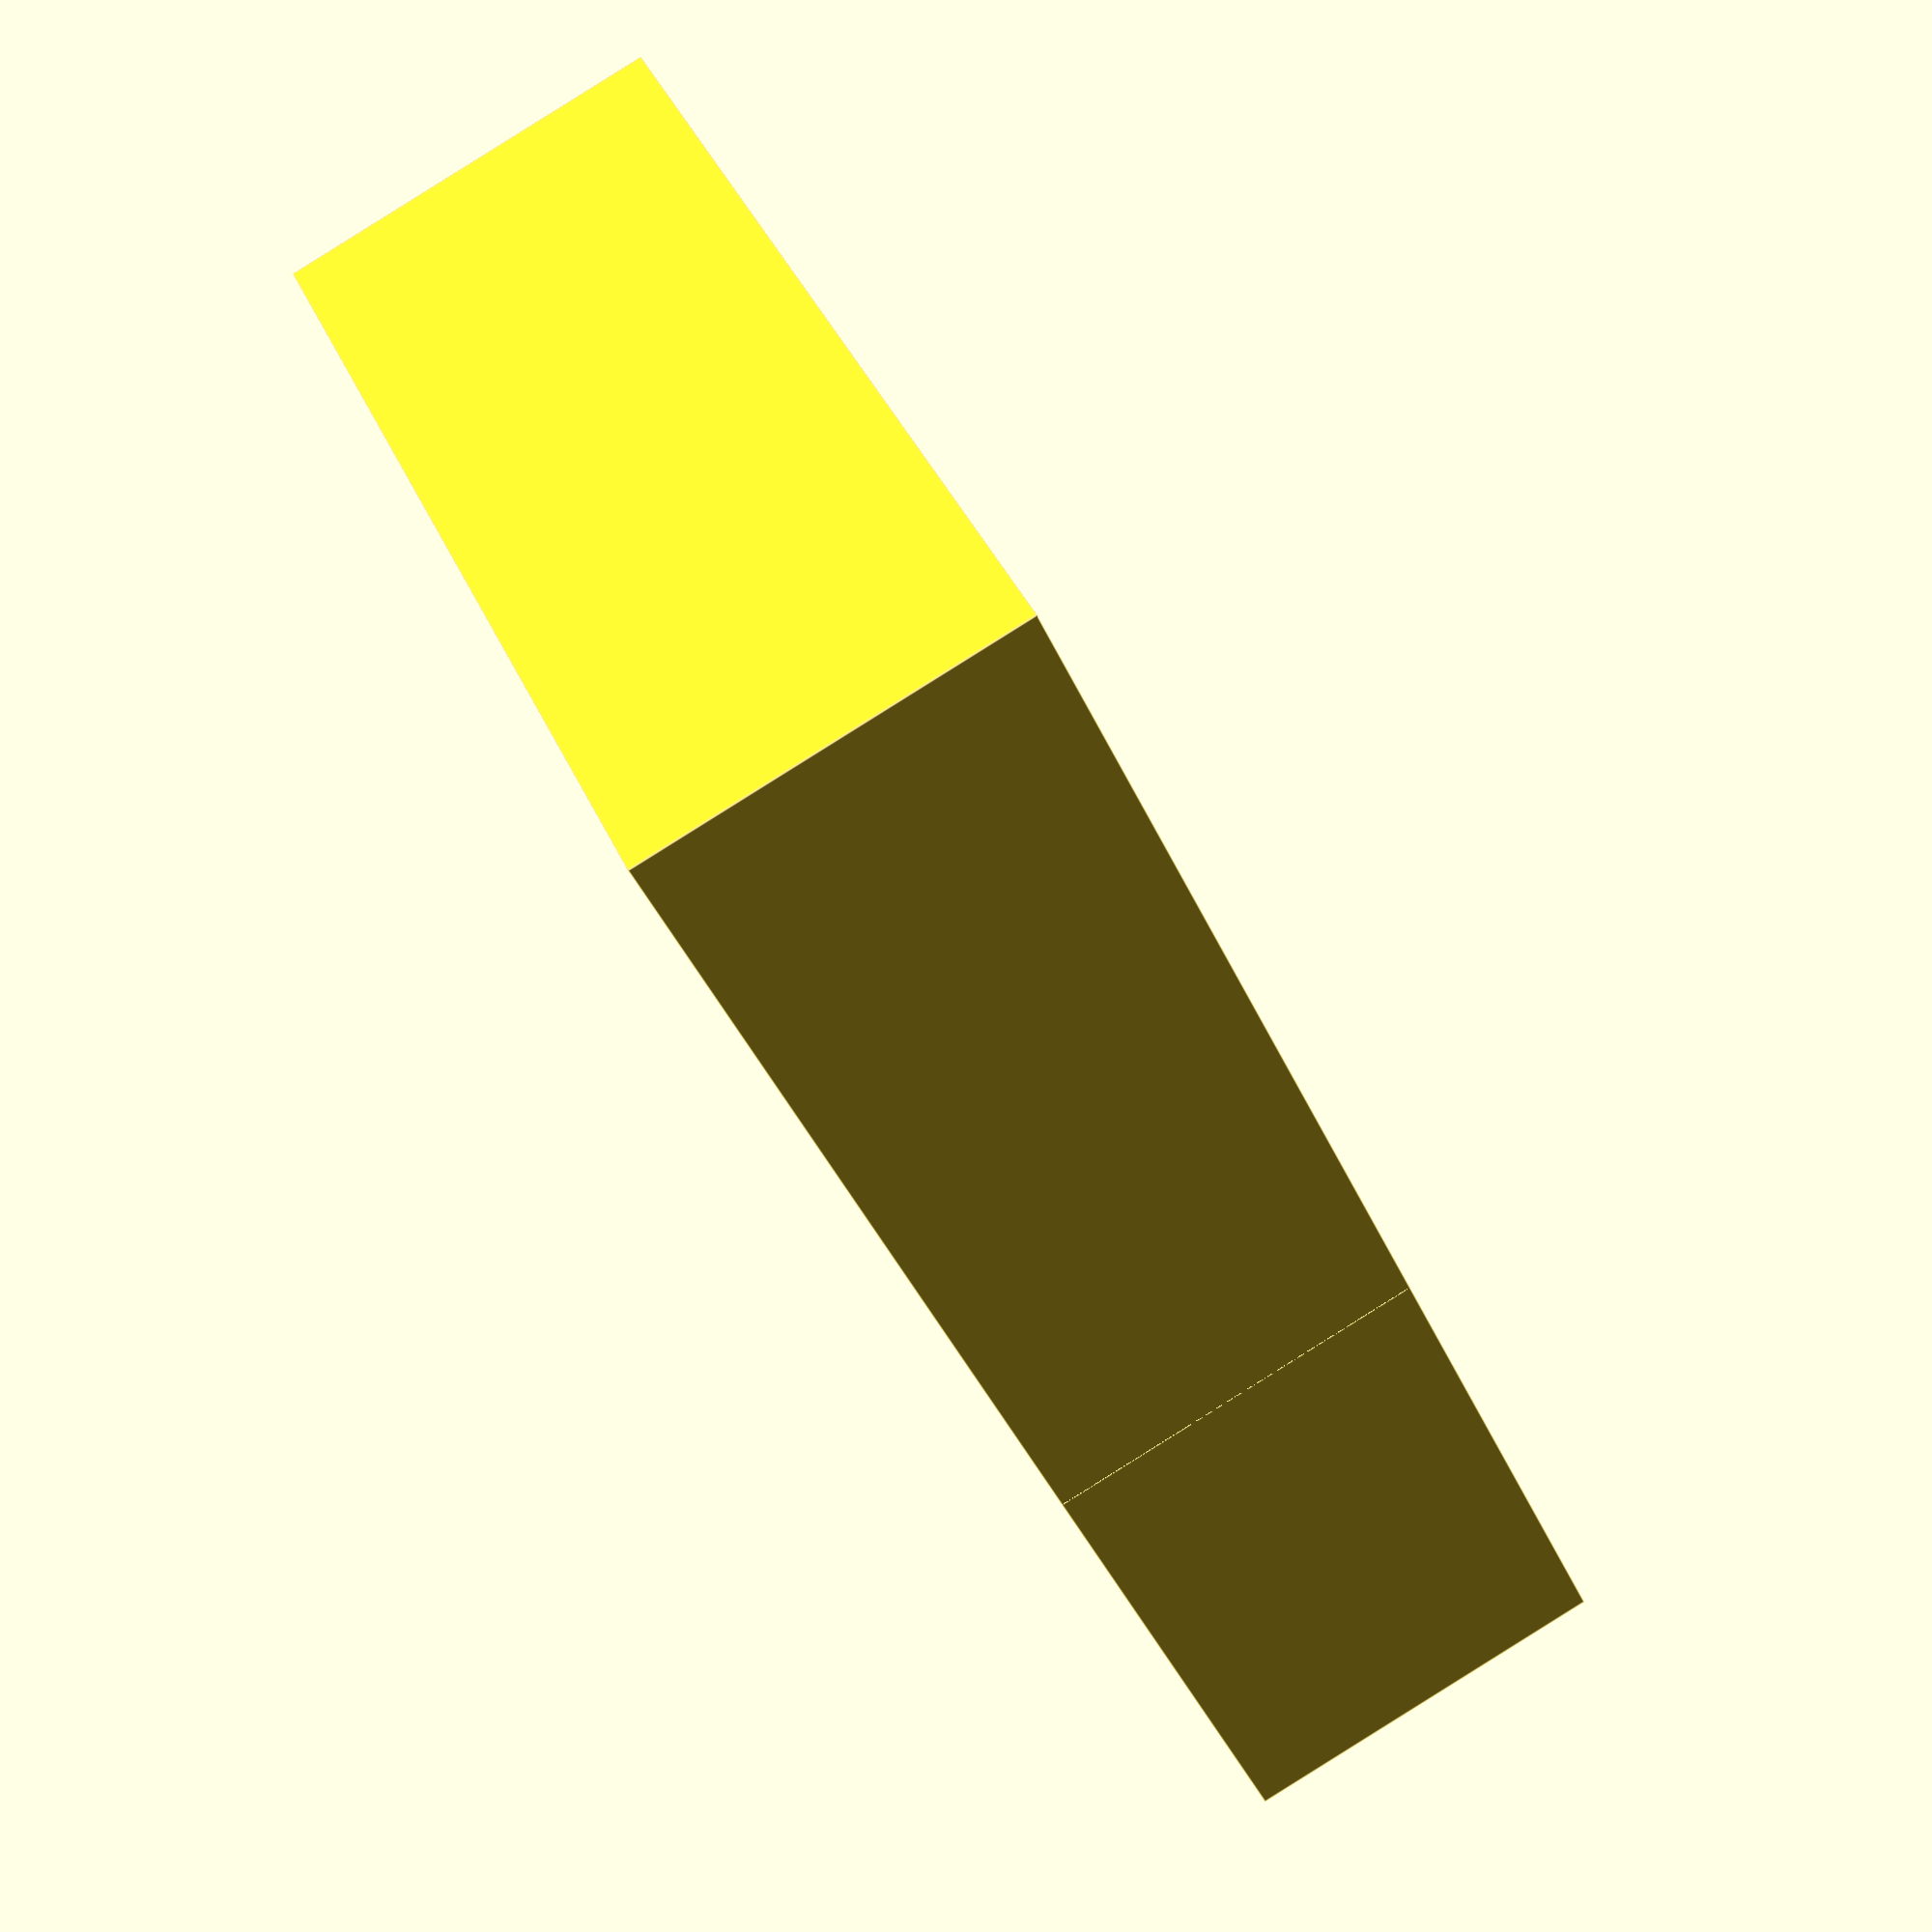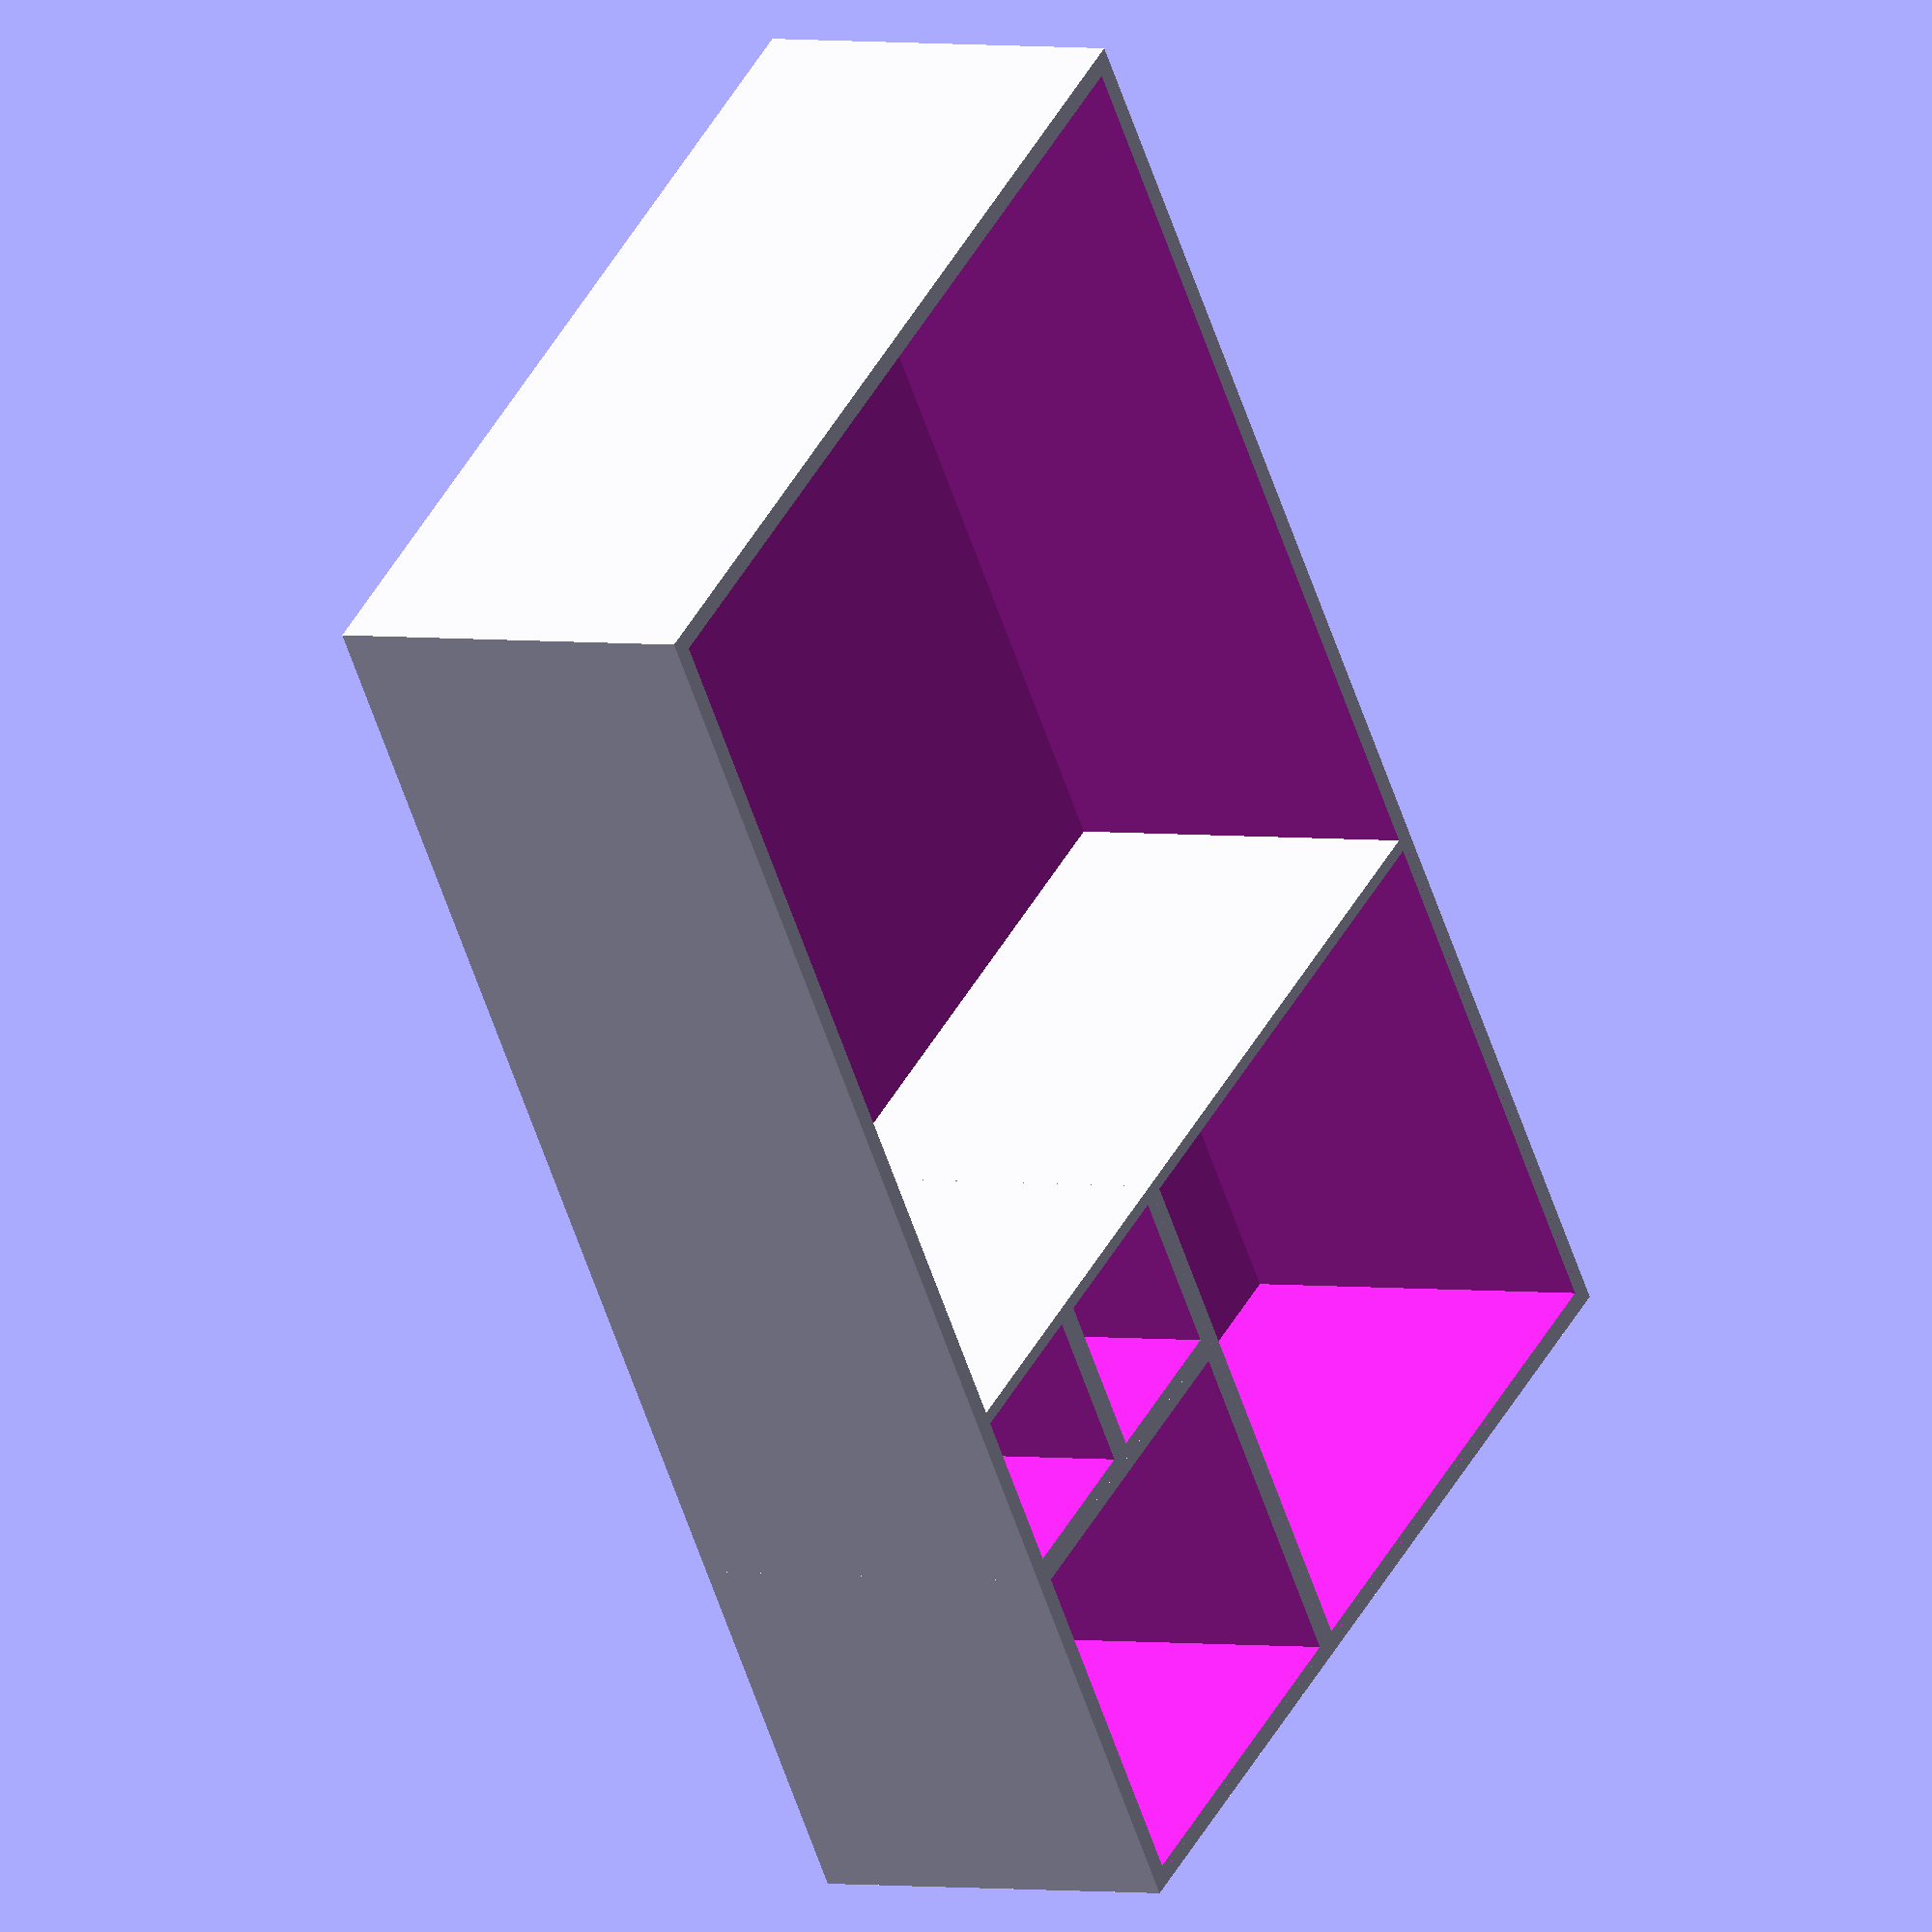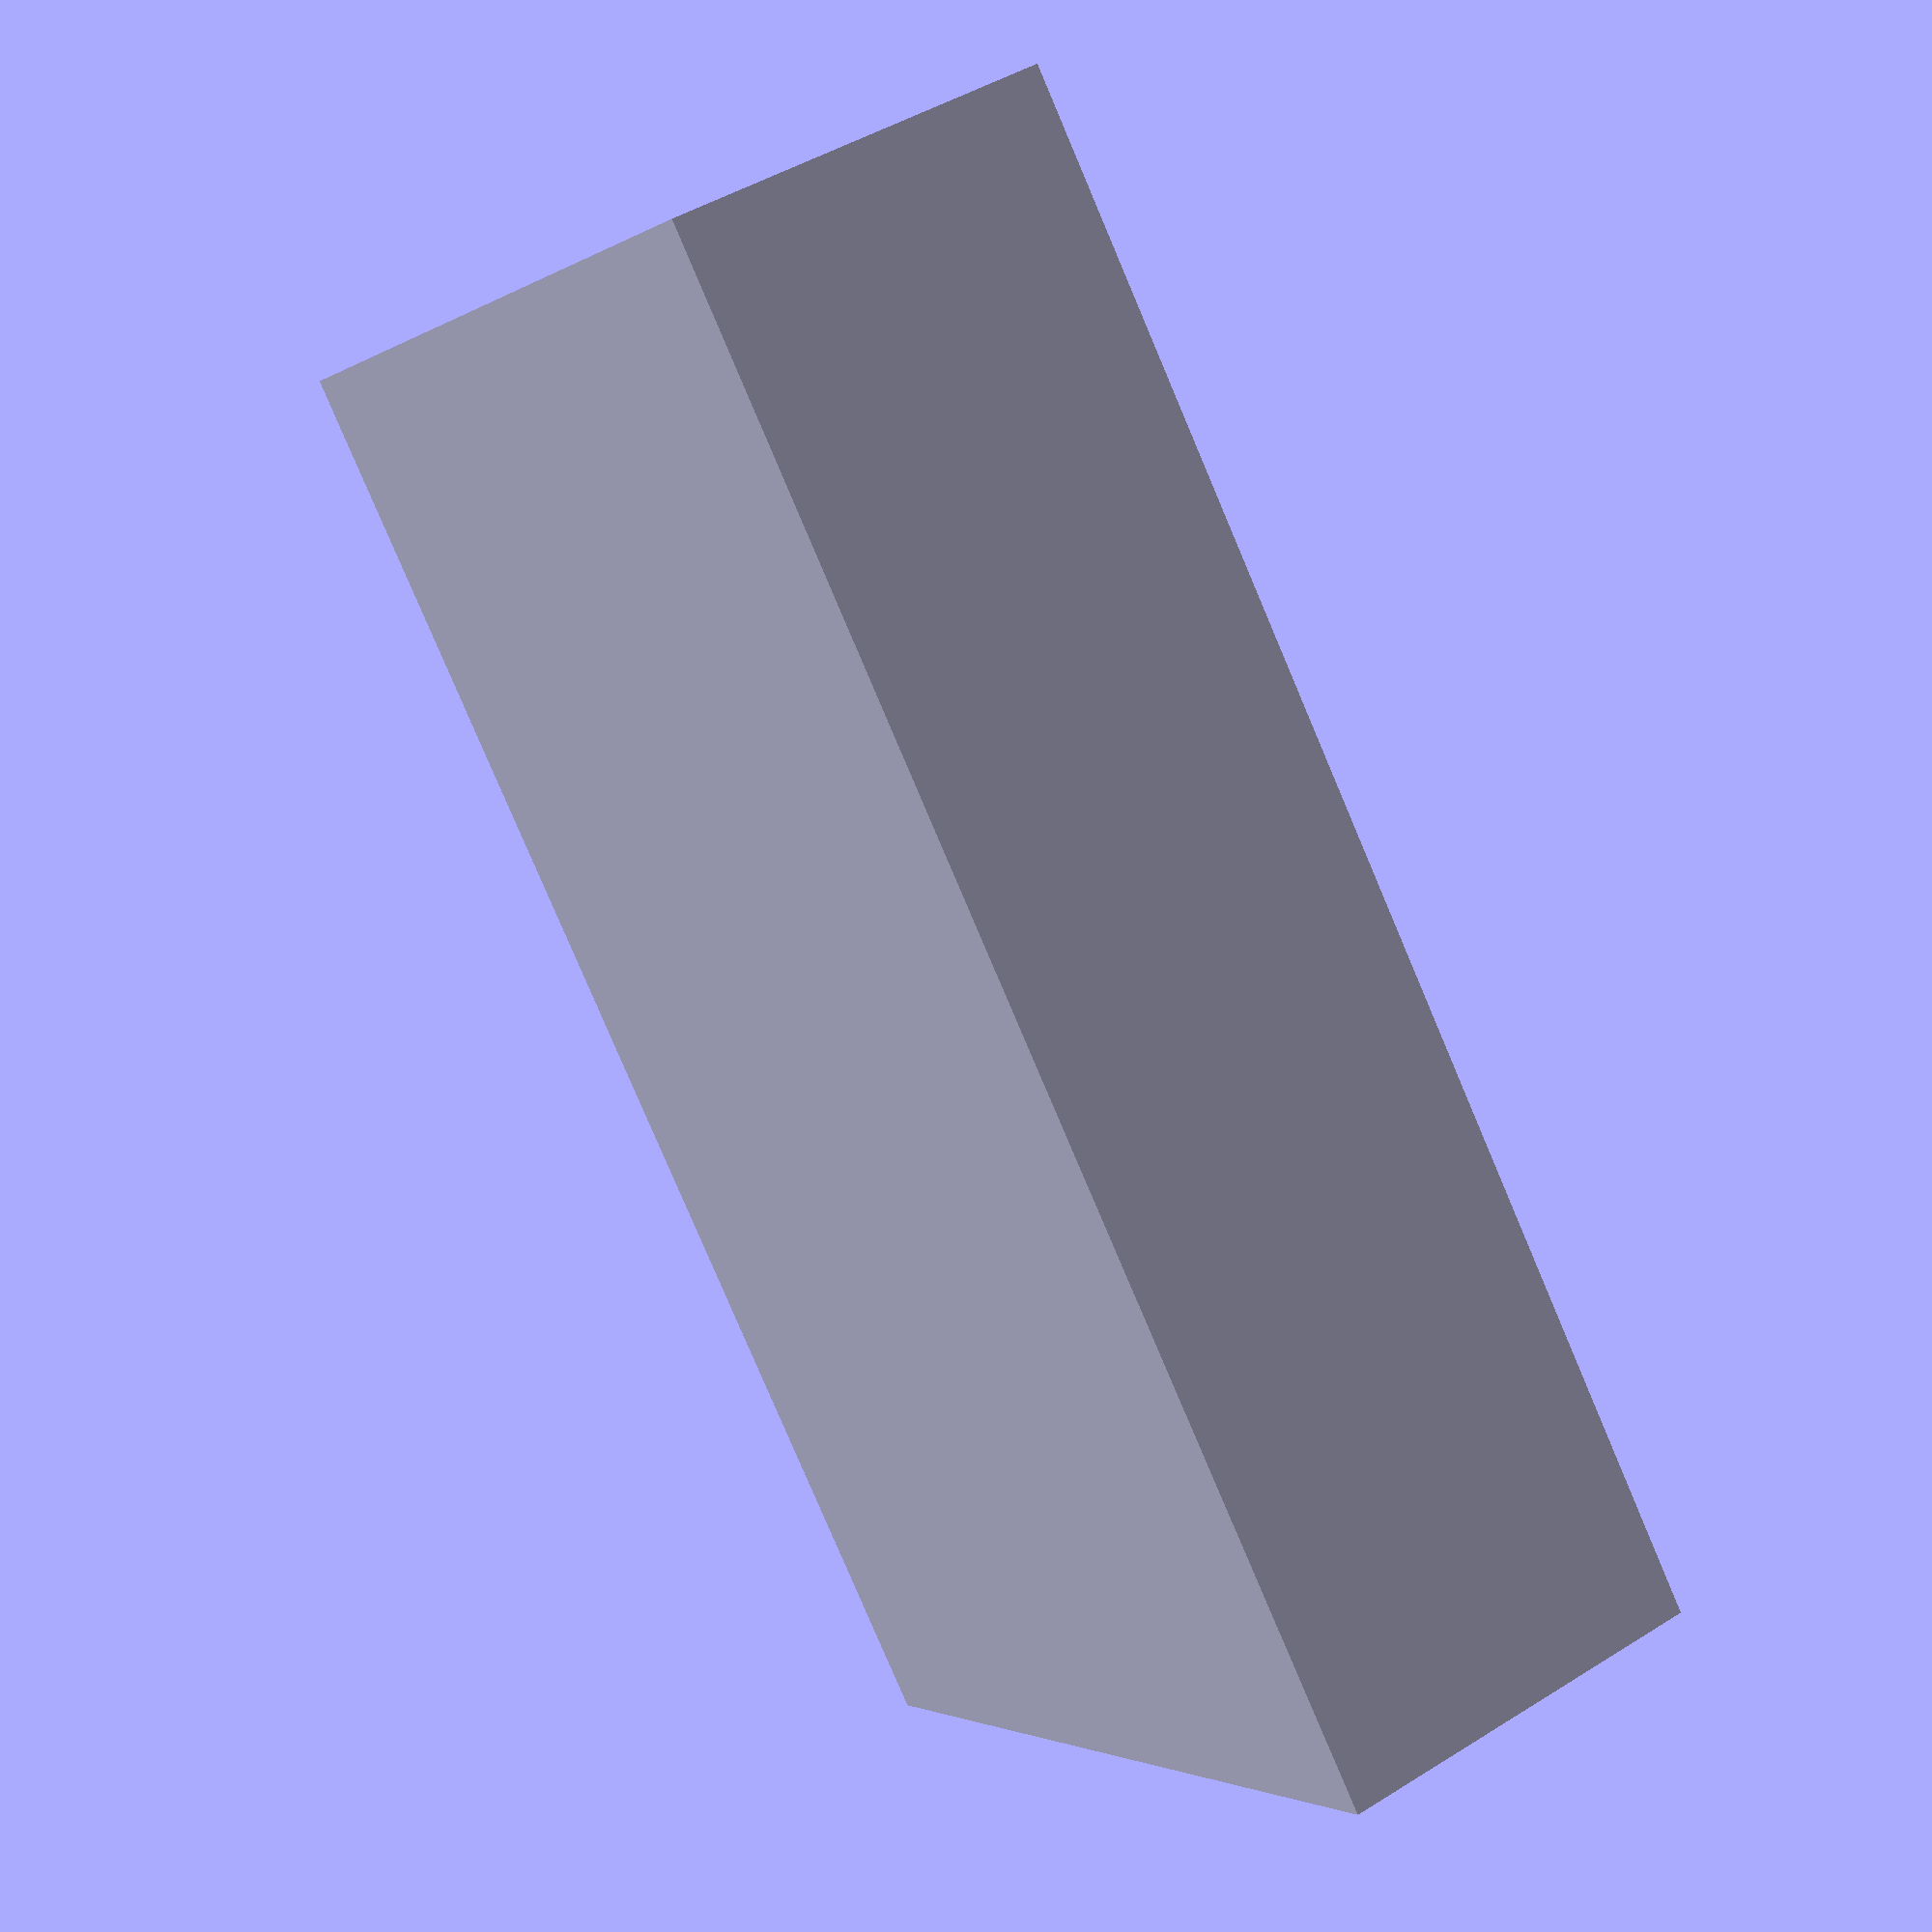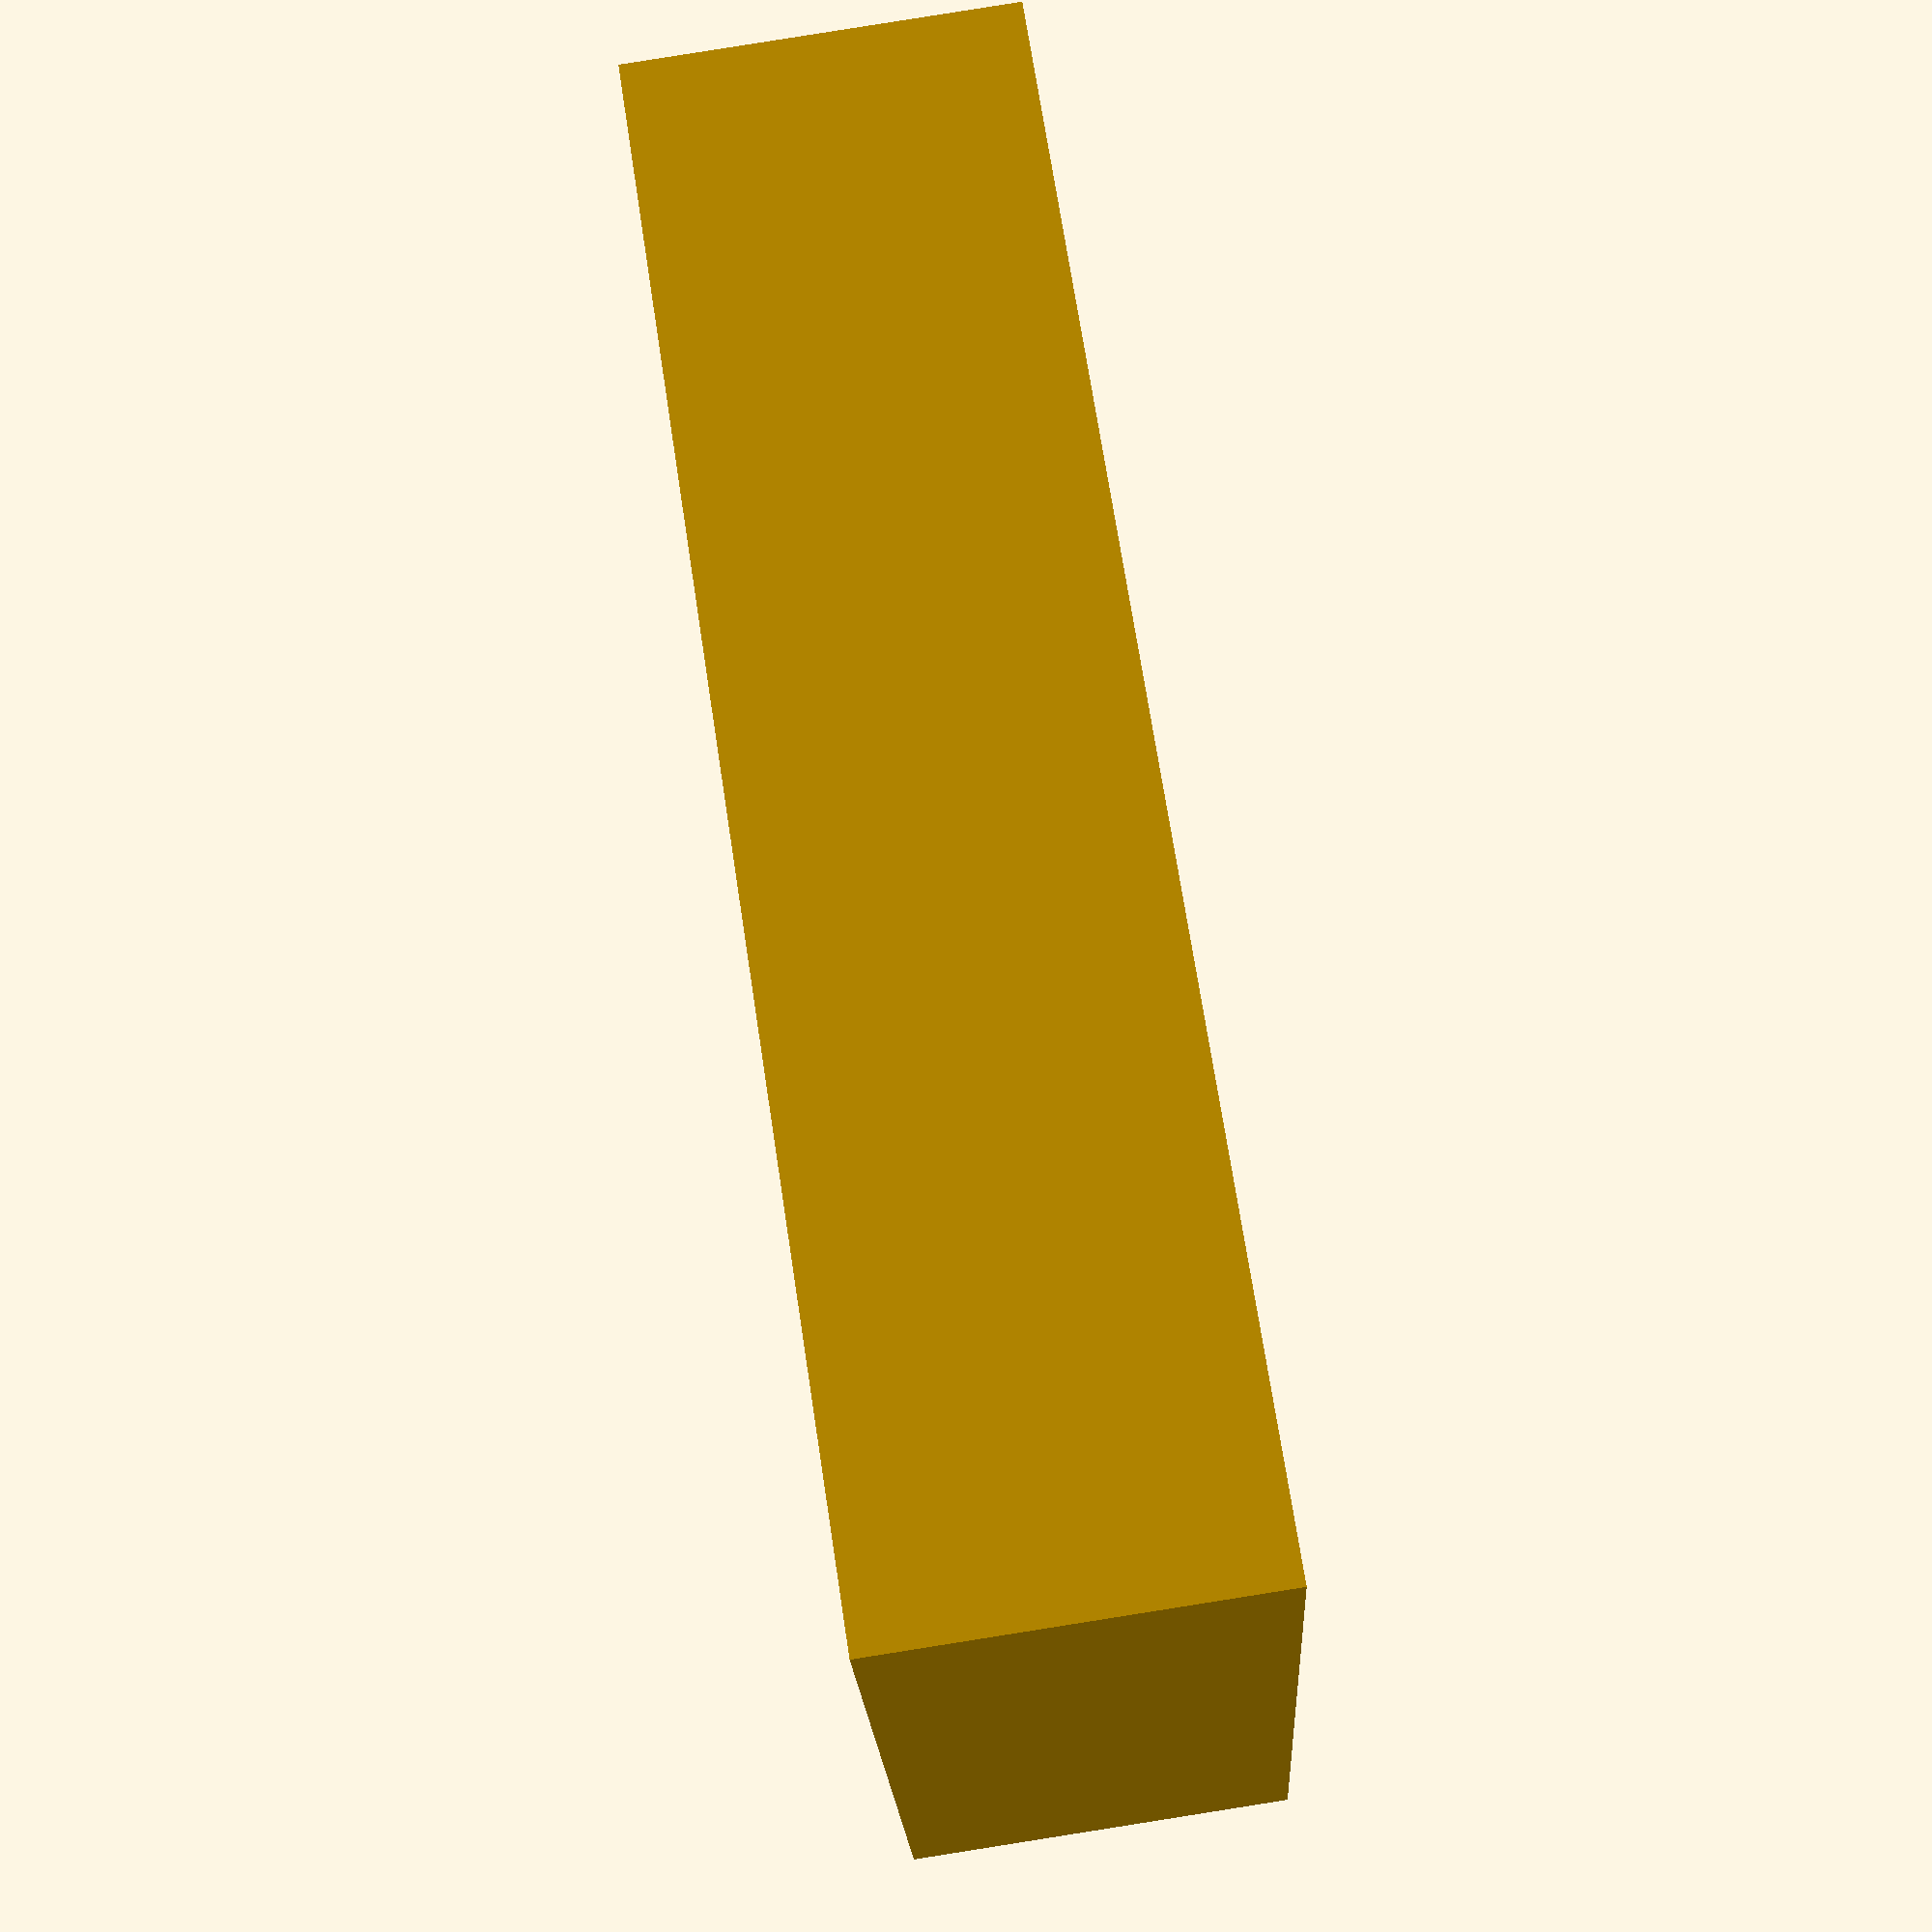
<openscad>
// TODO:
// * adjust inner positions for wall thickness

$fn = 50;
cm = 10;

height = 3*cm;
unit = 1.5*cm;
outer_wall = 1.5;
inner_wall = 1;

box(8*unit, 5*unit, height, outer_wall);

// one
translate([2*unit,3*unit,0])
    box(1*unit, 1*unit, height, inner_wall);

// one'
translate([2*unit,4*unit,0])
    box(1*unit, 1*unit, height, inner_wall);

// two
translate([0*unit,3*unit,0])
    box(2*unit, 2*unit, height, inner_wall);

// three
translate([0*unit,0*unit,0])
    box(3*unit, 3*unit, height, inner_wall);

module box(w, l, h, wall) {
    difference() {
        cube([w, l, h]);
        translate([wall,wall,wall])
            cube([w-(wall*2), l-(wall*2), h+1]);
    }
}

module lid(w,l,wall) {
    cube([w,l,wall]);
    translate([wall,wall,wall])
        color("grey") cube([w-(wall*2), l-(wall*2), wall+1]);
}

</openscad>
<views>
elev=90.5 azim=45.2 roll=122.0 proj=p view=edges
elev=357.4 azim=234.8 roll=302.4 proj=o view=wireframe
elev=134.1 azim=132.2 roll=305.6 proj=p view=wireframe
elev=93.5 azim=163.1 roll=99.0 proj=p view=wireframe
</views>
